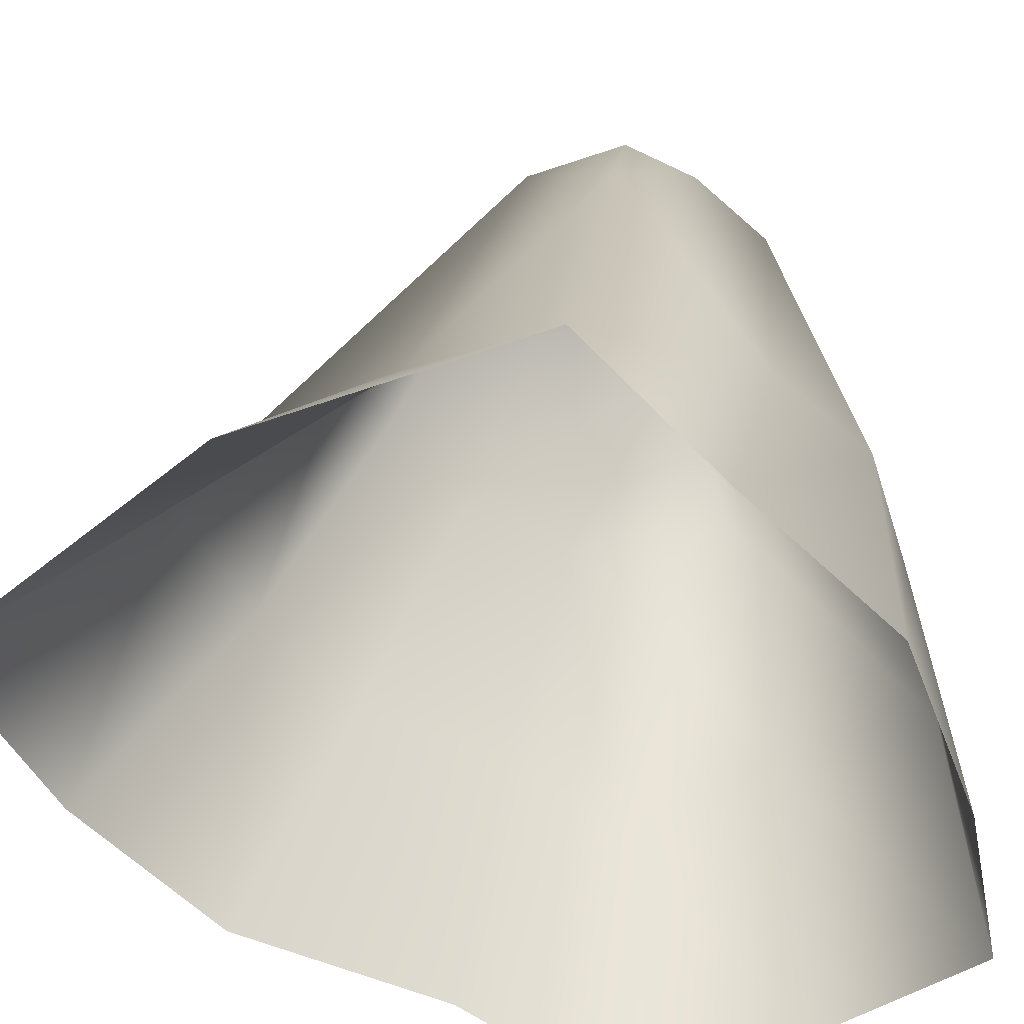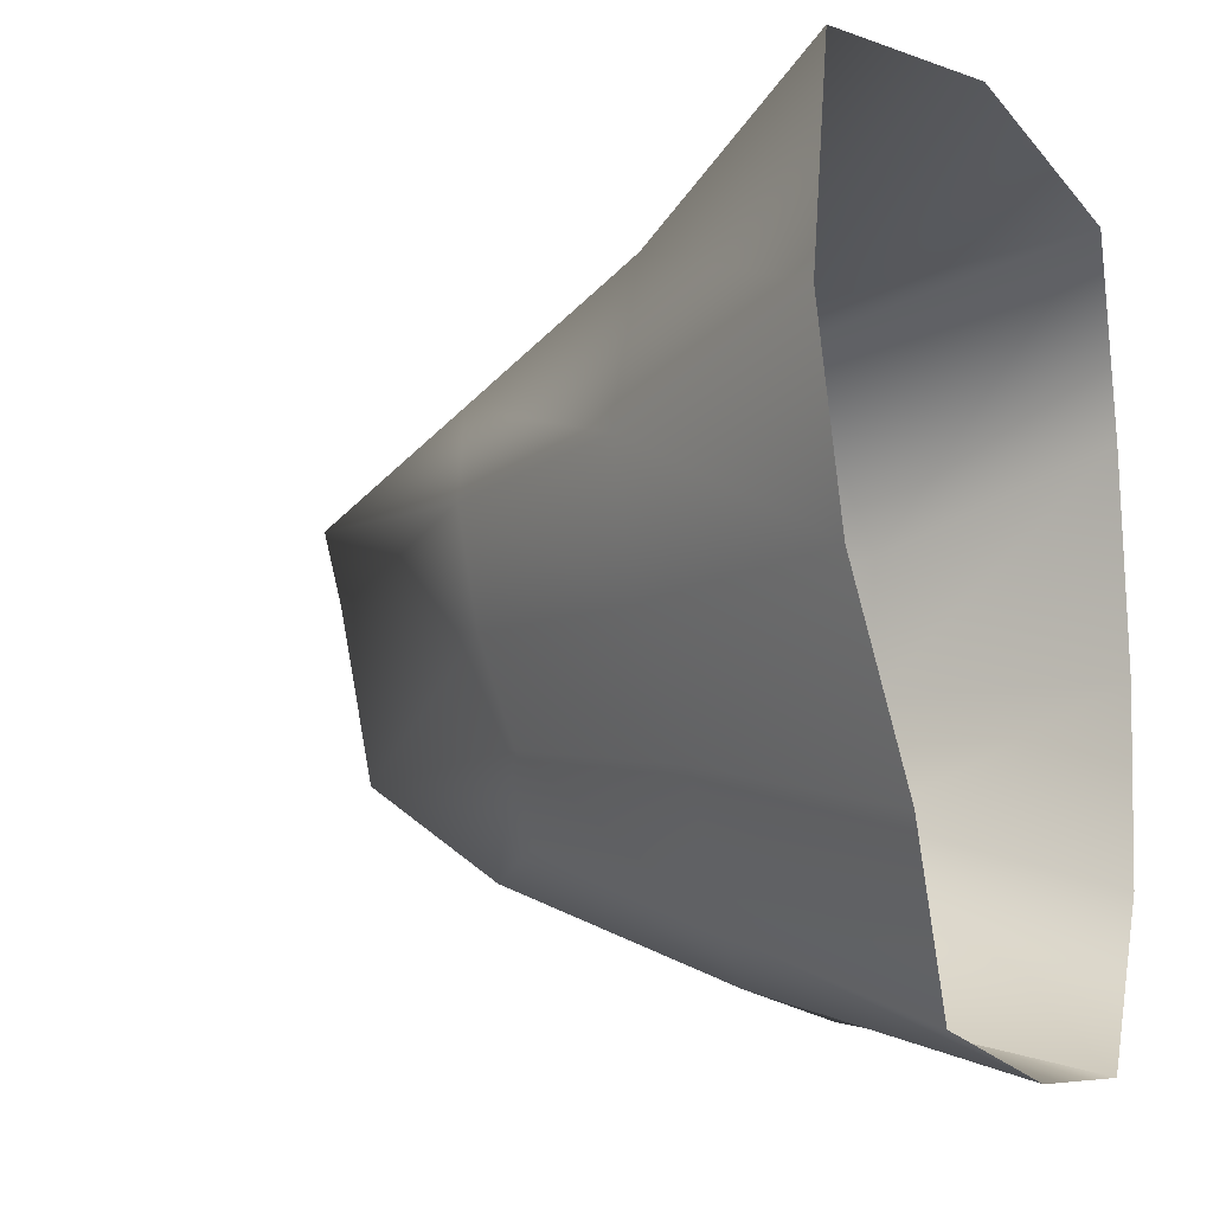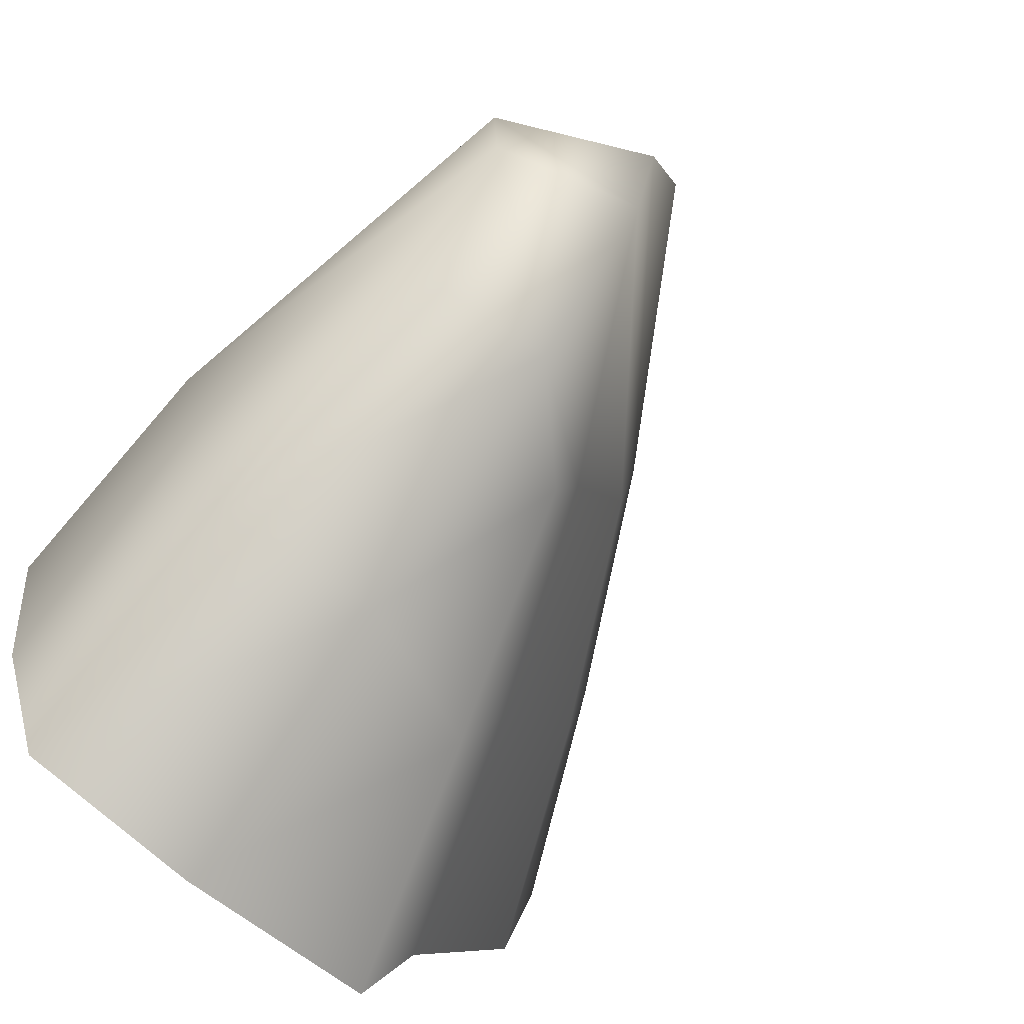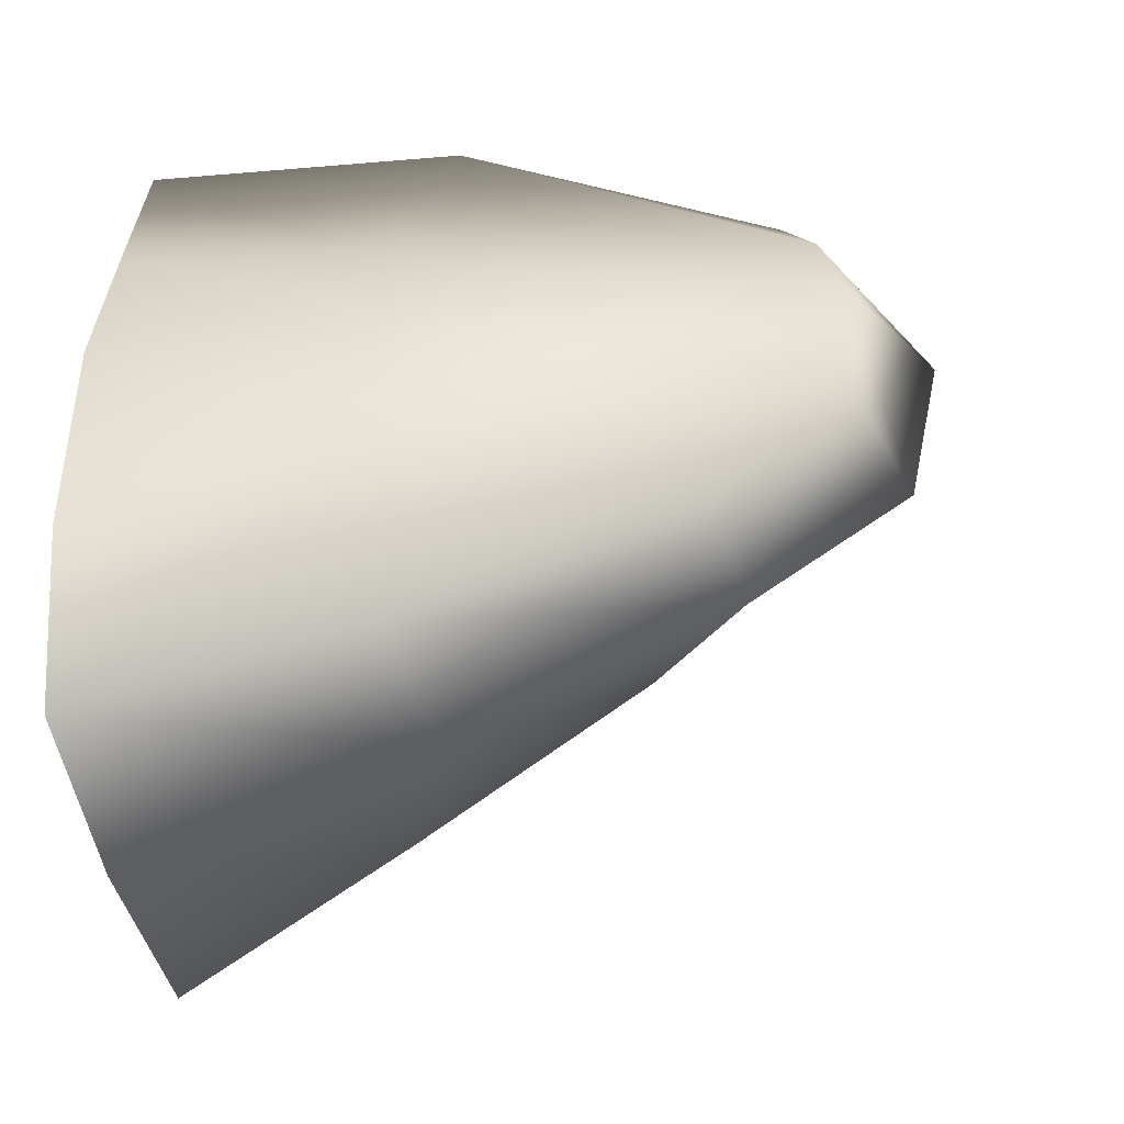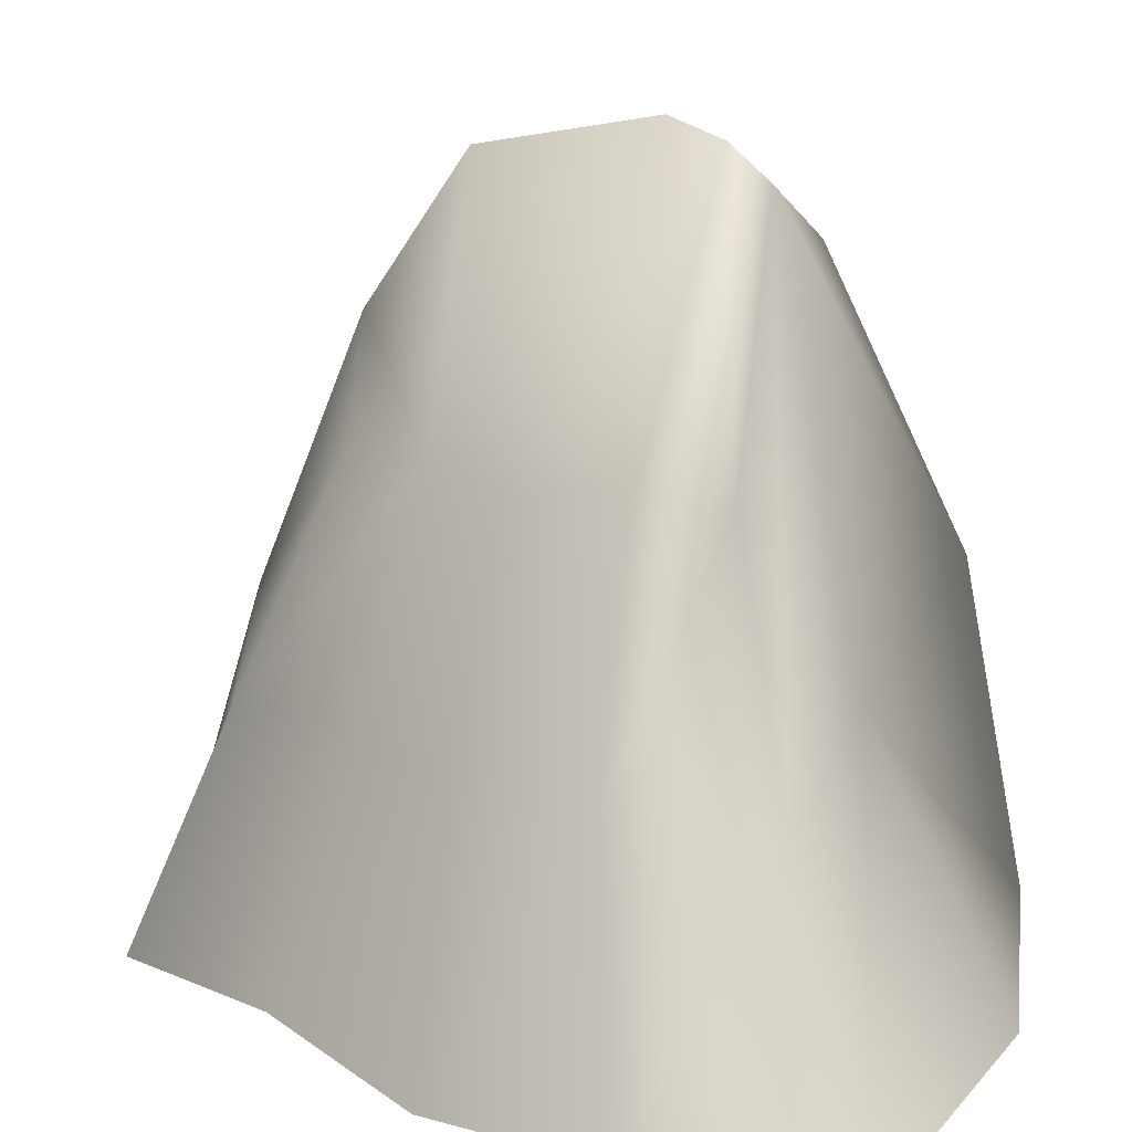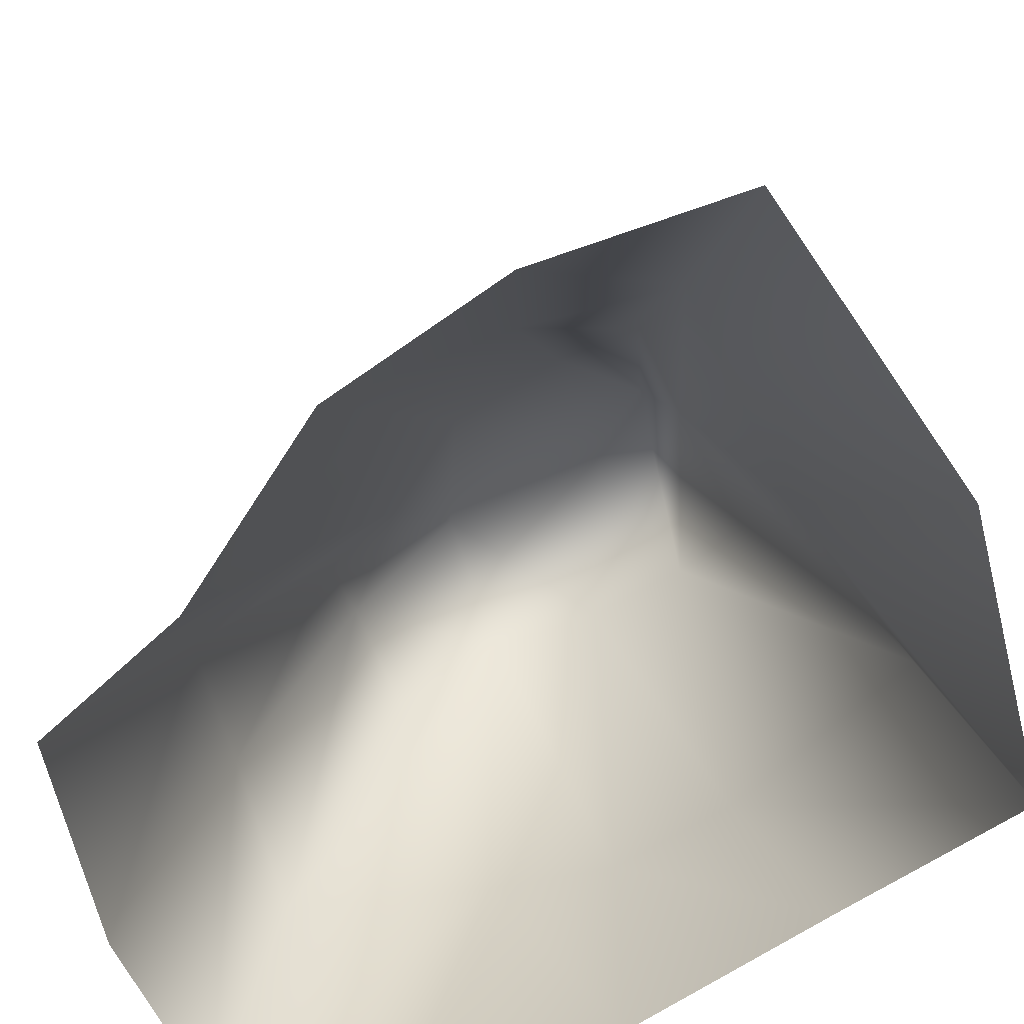
<metadata>
{"format":"obj","ext":"obj","renderer":"f3d","projection":"perspective","resolution":1024,"background":"white","views":[{"elev":-53.3,"azim":31.6,"up":"+Y"},{"elev":-9.0,"azim":-60.9,"up":"+Z"},{"elev":-75.3,"azim":139.1,"up":"+Z"},{"elev":-50.5,"azim":100.0,"up":"+Z"},{"elev":19.5,"azim":-71.0,"up":"+Y"},{"elev":-64.2,"azim":-65.3,"up":"+Y"}]}
</metadata>
<code>
v -0.3681 0.003109 0.01309
v -0.1594 0.003109 -0.3988
v -0.09971 0.557 0.2486
v 0.2708 0.7381 0.2348
v 0.3351 0.798 0.006297
v -0.08682 0.5466 0.01007
v 0.2708 0.638 -0.235
v 0.0217 0.5439 -0.2041
v 0.3192 0.7851 -0.1257
v -0.01255 0.5458 -0.1036
v -0.2253 0.003109 -0.2054
v 0.128 0.8243 0.2167
v 0.1529 0.8822 0.09673
v 0.1529 0.8375 -0.115
v 0.1366 0.656 -0.2328
v 0.08101 0.003109 -0.4489
v -0.4104 0.01013 0.2351
v -0.09971 0.5648 0.1478
v 0.0994 0.8704 0.1765
v 0.3104 0.7734 0.1365
v 0.3593 0.004776 0.2372
v -0.07195 0.2729 -0.3037
v 0.1097 0.3423 -0.3527
v 0.3045 0.3247 -0.3849
v 0.3752 0.3206 -0.1587
v 0.4104 0.3237 -0.0158
v 0.376 0.3017 0.1413
v 0.3365 0.3831 0.39
v 0.05114 0.304 0.3443
v -0.2323 0.277 0.3442
v -0.2538 0.2969 0.1639
v -0.2307 0.2849 0.000282
v -0.1238 0.282 -0.1429
v -0.3929 0.003109 0.4717
v -0.01693 0.003109 0.5345
v 0.3195 0.003109 0.4717
v 0.4104 0.01424 -0.0158
v 0.3679 0.003109 -0.248
v 0.296 0.003109 -0.4438
f 18 19 13 6
f 6 13 14 10
f 34 35 29 30
f 21 37 26 27
f 1 17 31 32
f 37 38 25 26
f 16 2 22 23
f 11 1 32 33
f 25 38 39 24
f 10 14 15 8
f 2 11 33 22
f 29 35 36 28
f 13 19 20 5
f 14 13 5 9
f 15 14 9 7
f 39 16 23 24
f 17 34 30 31
f 3 12 19 18
f 20 19 12 4
f 36 21 27 28
f 23 22 8 15
f 24 23 15 7
f 9 25 24 7
f 26 25 9 5
f 27 26 5 20
f 28 27 20 4
f 12 29 28 4
f 30 29 12 3
f 31 30 3 18
f 32 31 18 6
f 33 32 6 10
f 22 33 10 8

</code>
